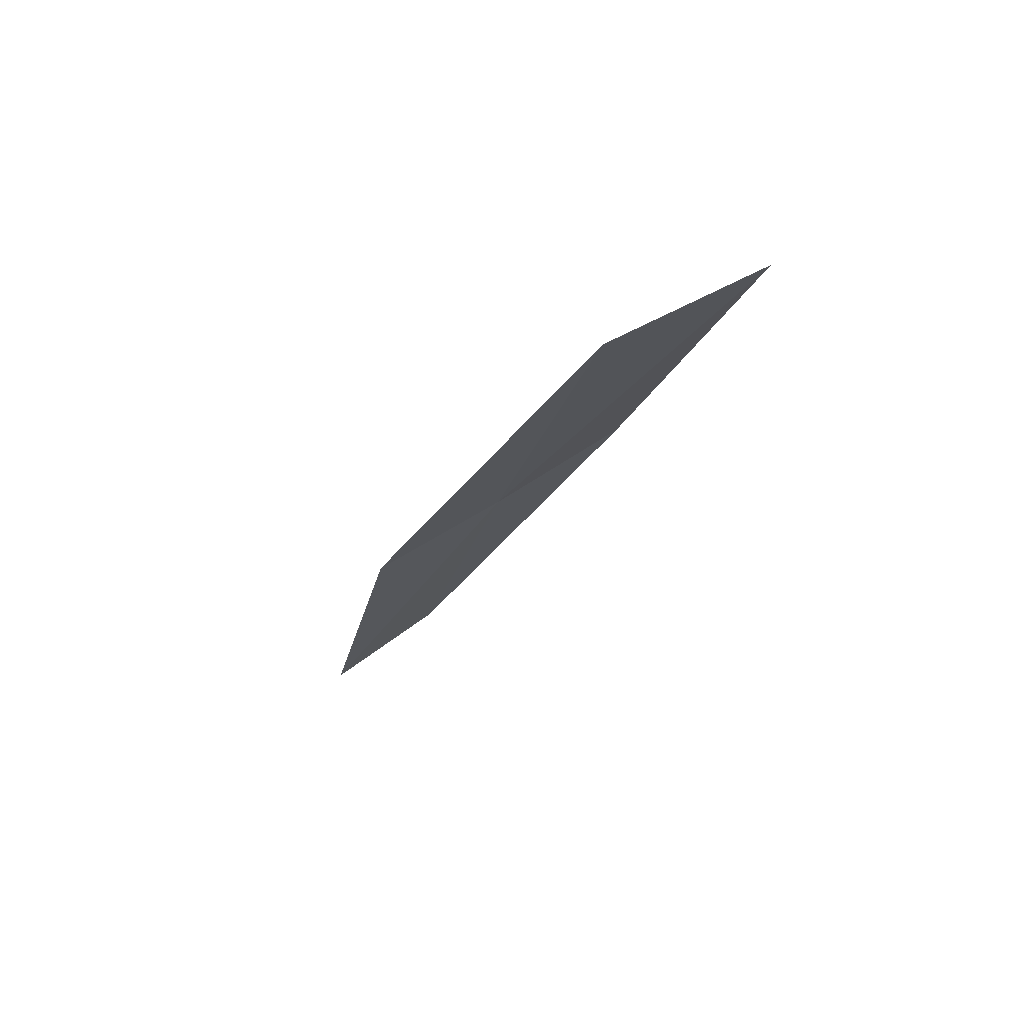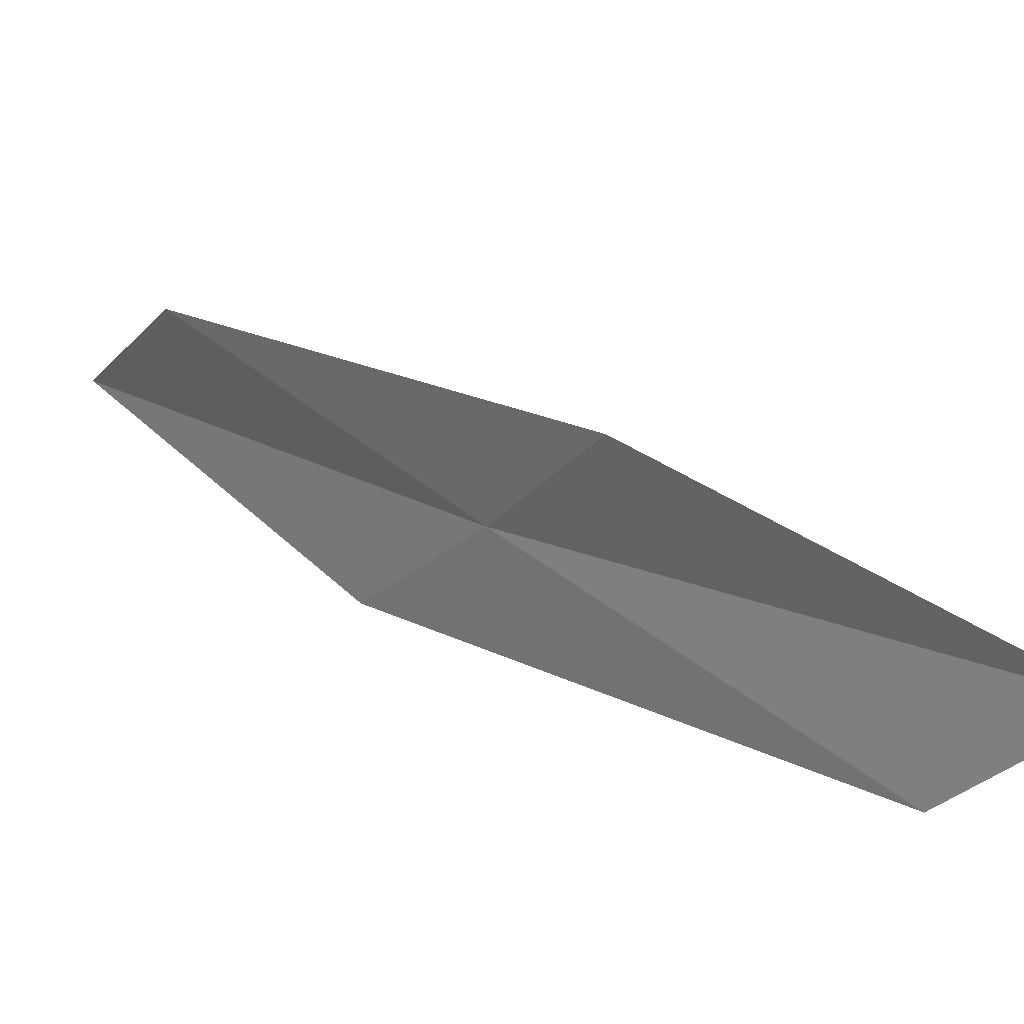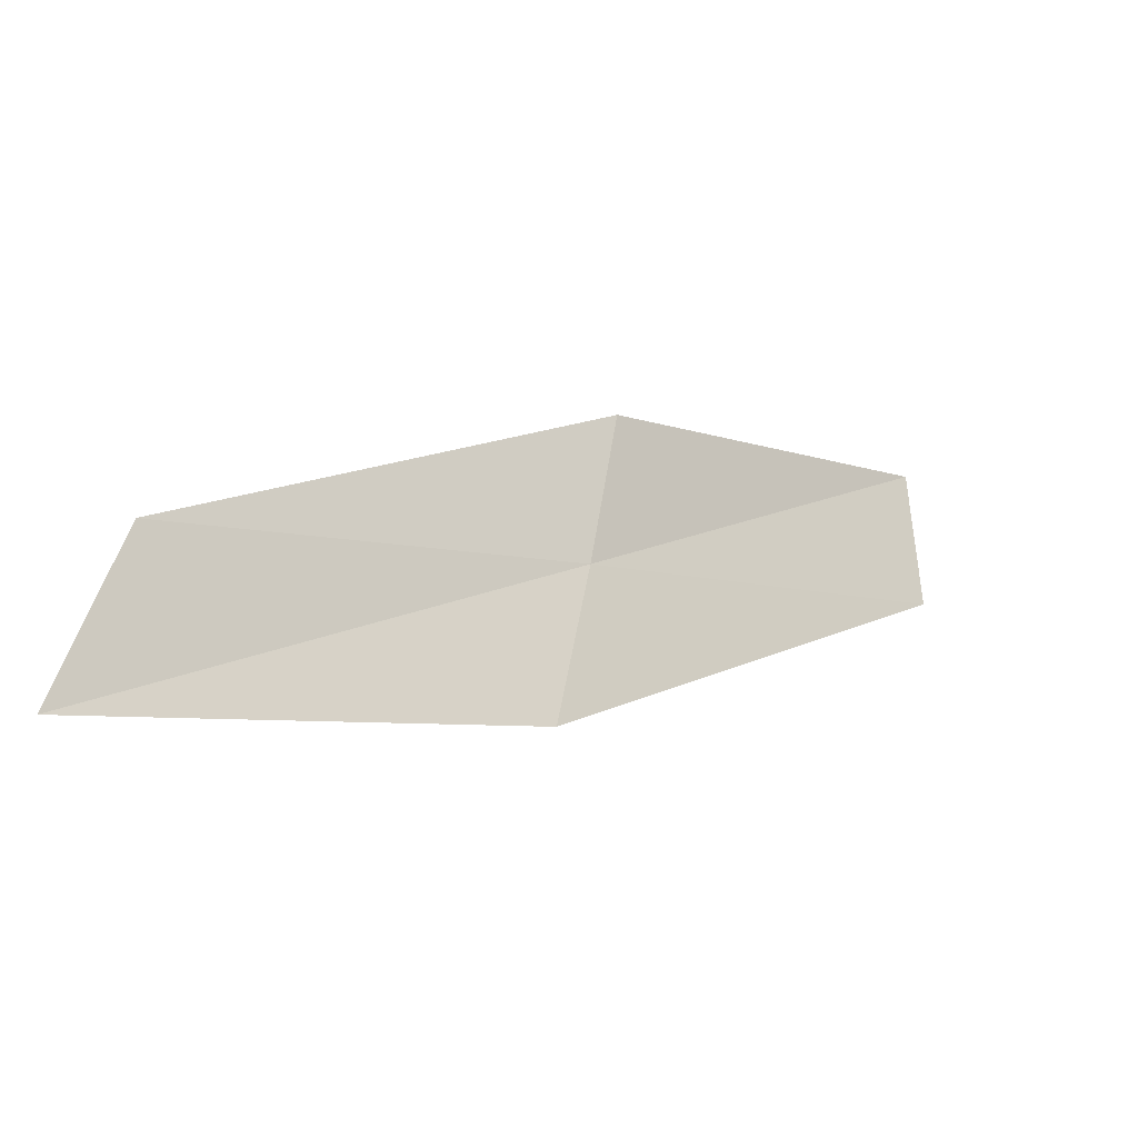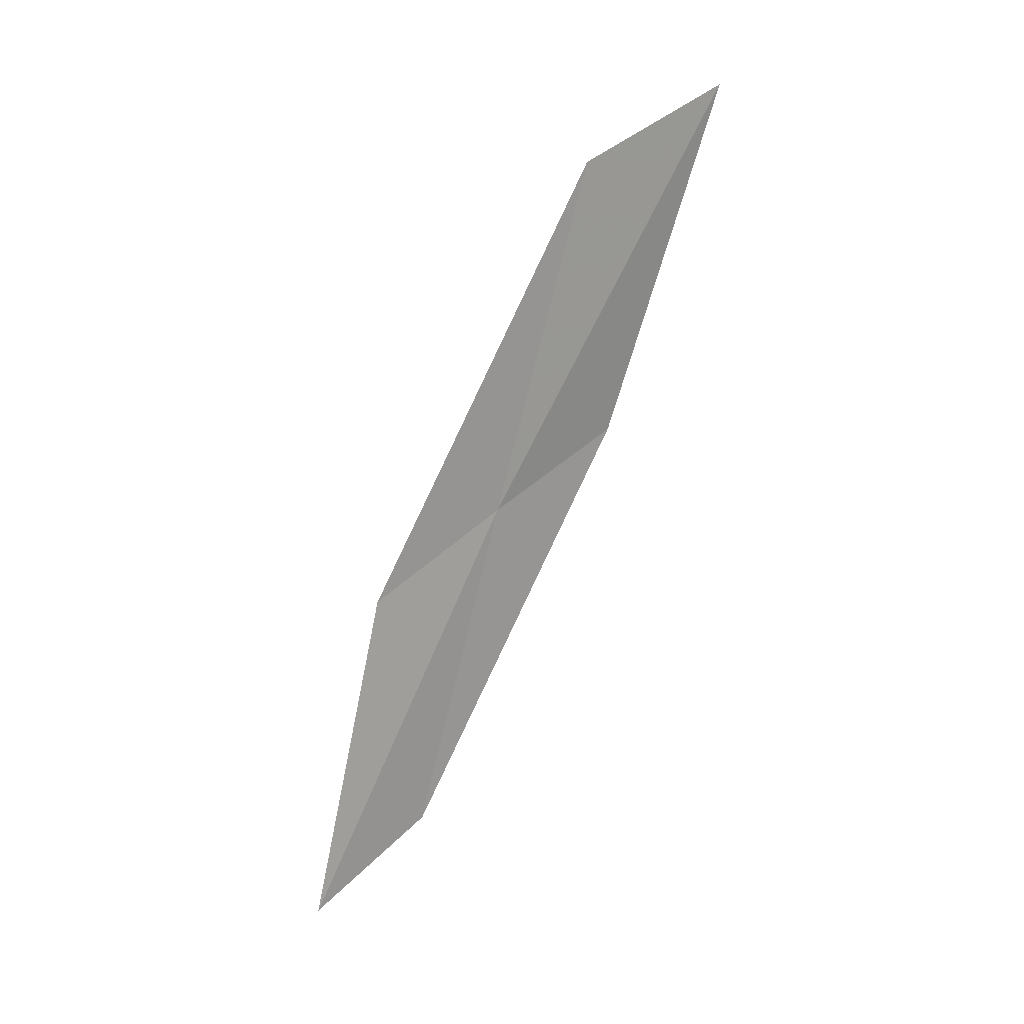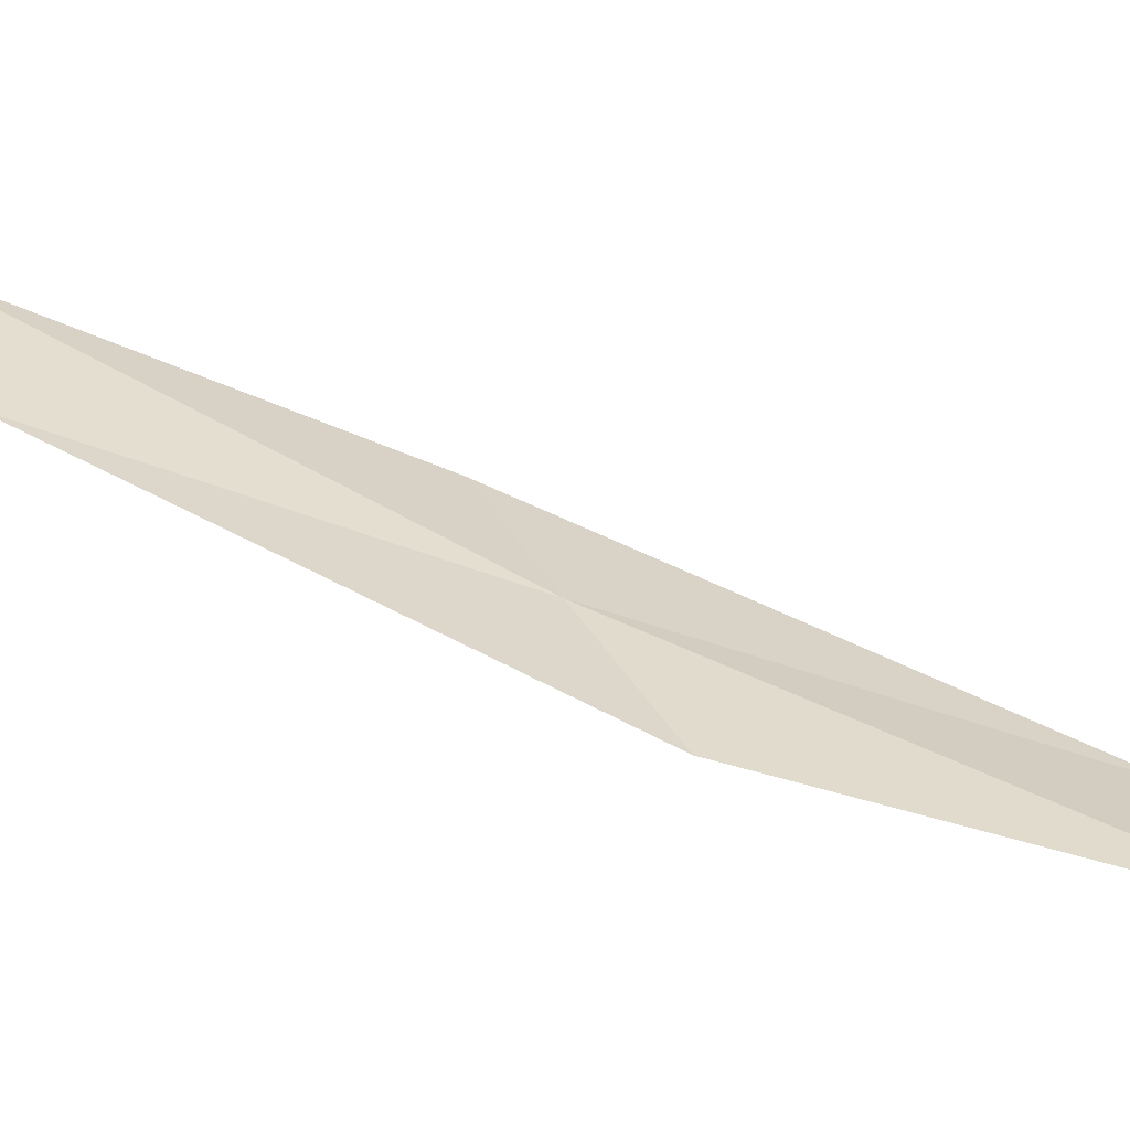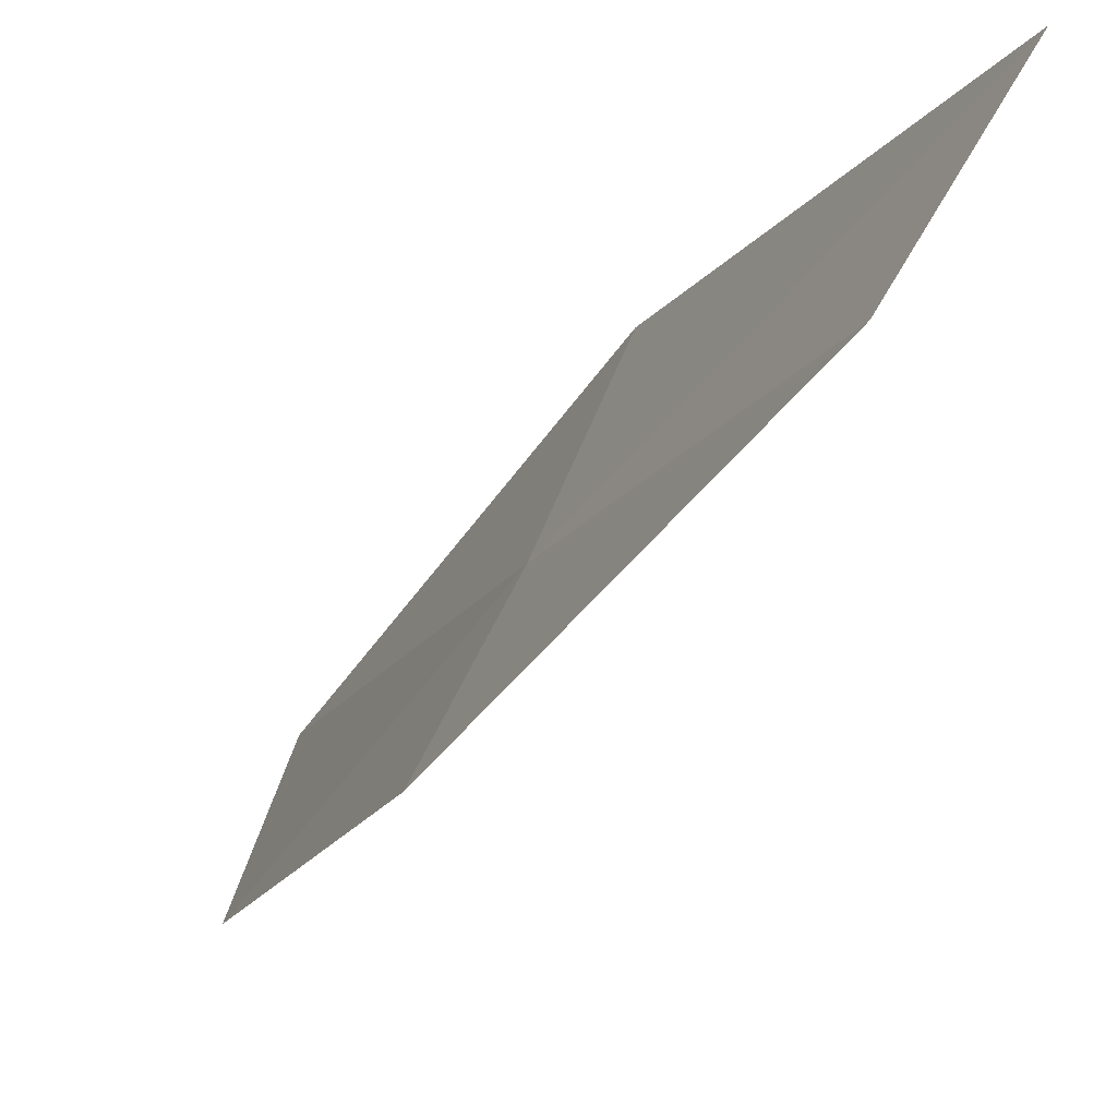
<metadata>
{"format":"obj","ext":"obj","renderer":"f3d","projection":"perspective","resolution":1024,"background":"white","views":[{"elev":74.5,"azim":47.9,"up":"+Z"},{"elev":52.4,"azim":-36.6,"up":"+Y"},{"elev":-23.3,"azim":-137.6,"up":"+Y"},{"elev":23.1,"azim":44.5,"up":"+Z"},{"elev":-79.7,"azim":79.8,"up":"+Y"},{"elev":-3.7,"azim":-22.2,"up":"+Y"}]}
</metadata>
<code>
v -22.65 31.09 30.25
v -22.96 30.23 29.73
v -22.43 31.72 32.62
v -22.39 31.94 30.69
v -22.04 32.6 33.07
v -23.01 29.62 27.47
v -22.81 30.47 27.95
f 1 3 2
f 1 4 5
f 1 5 3
f 1 2 6
f 1 6 7
f 1 7 4

</code>
